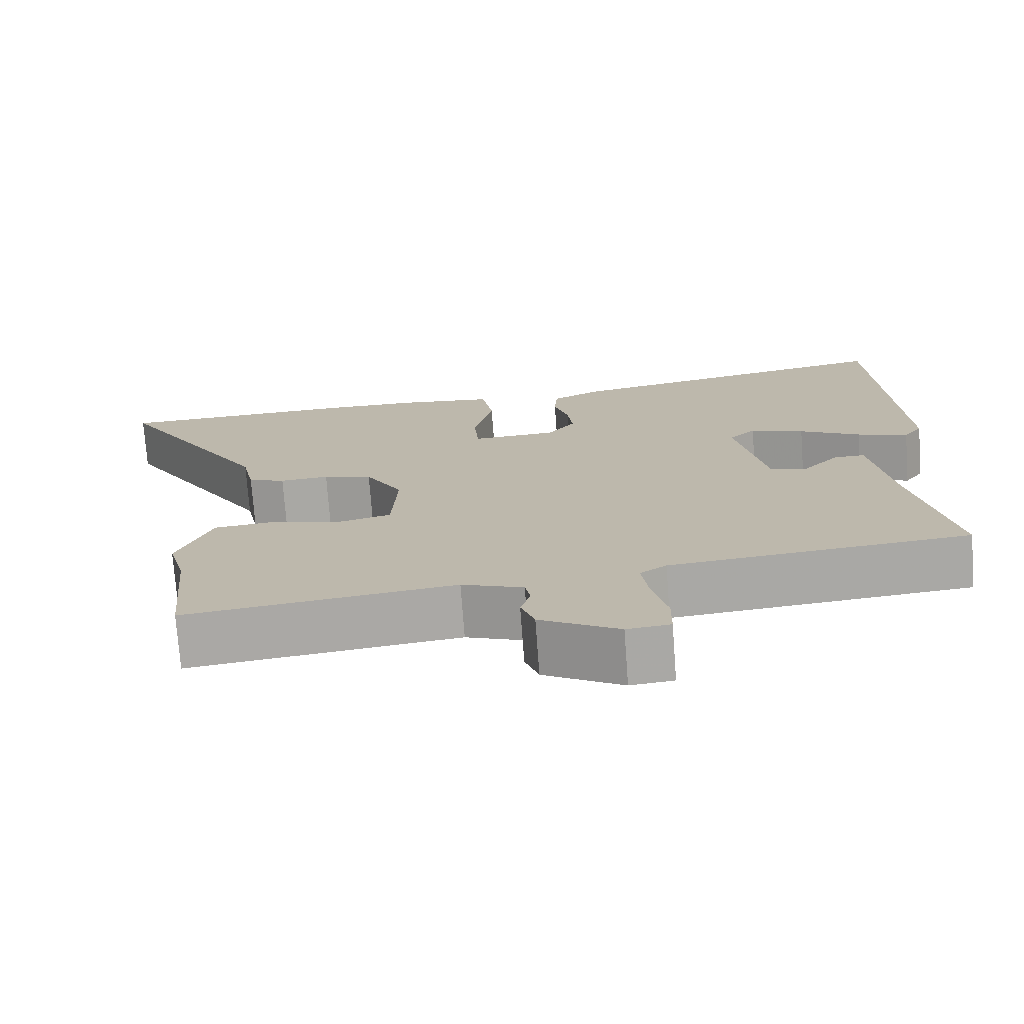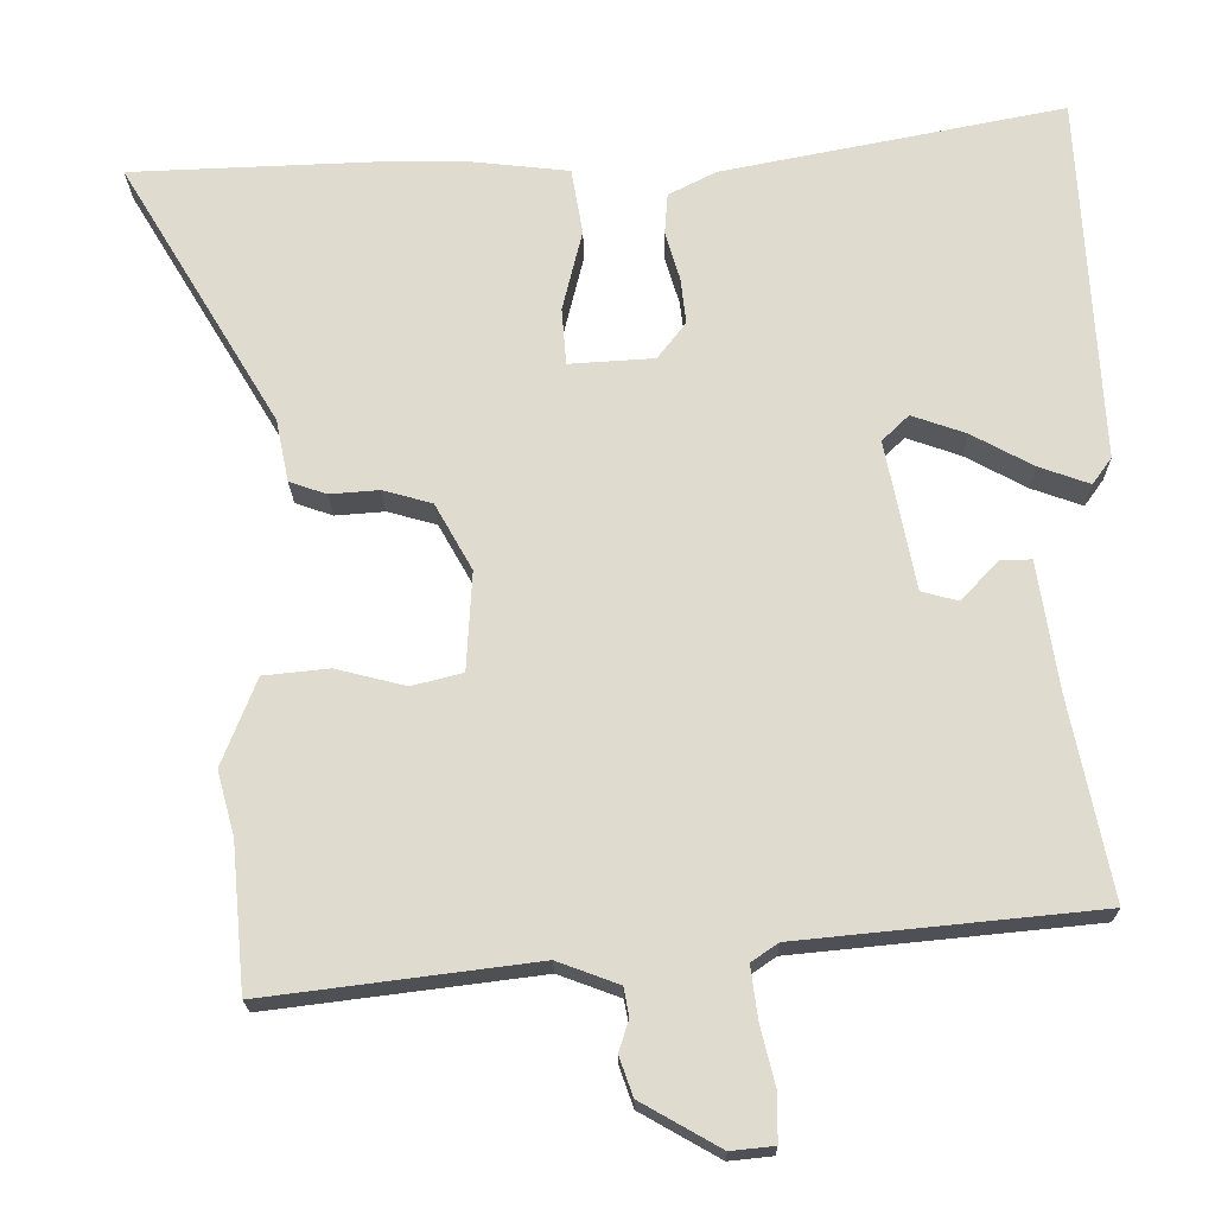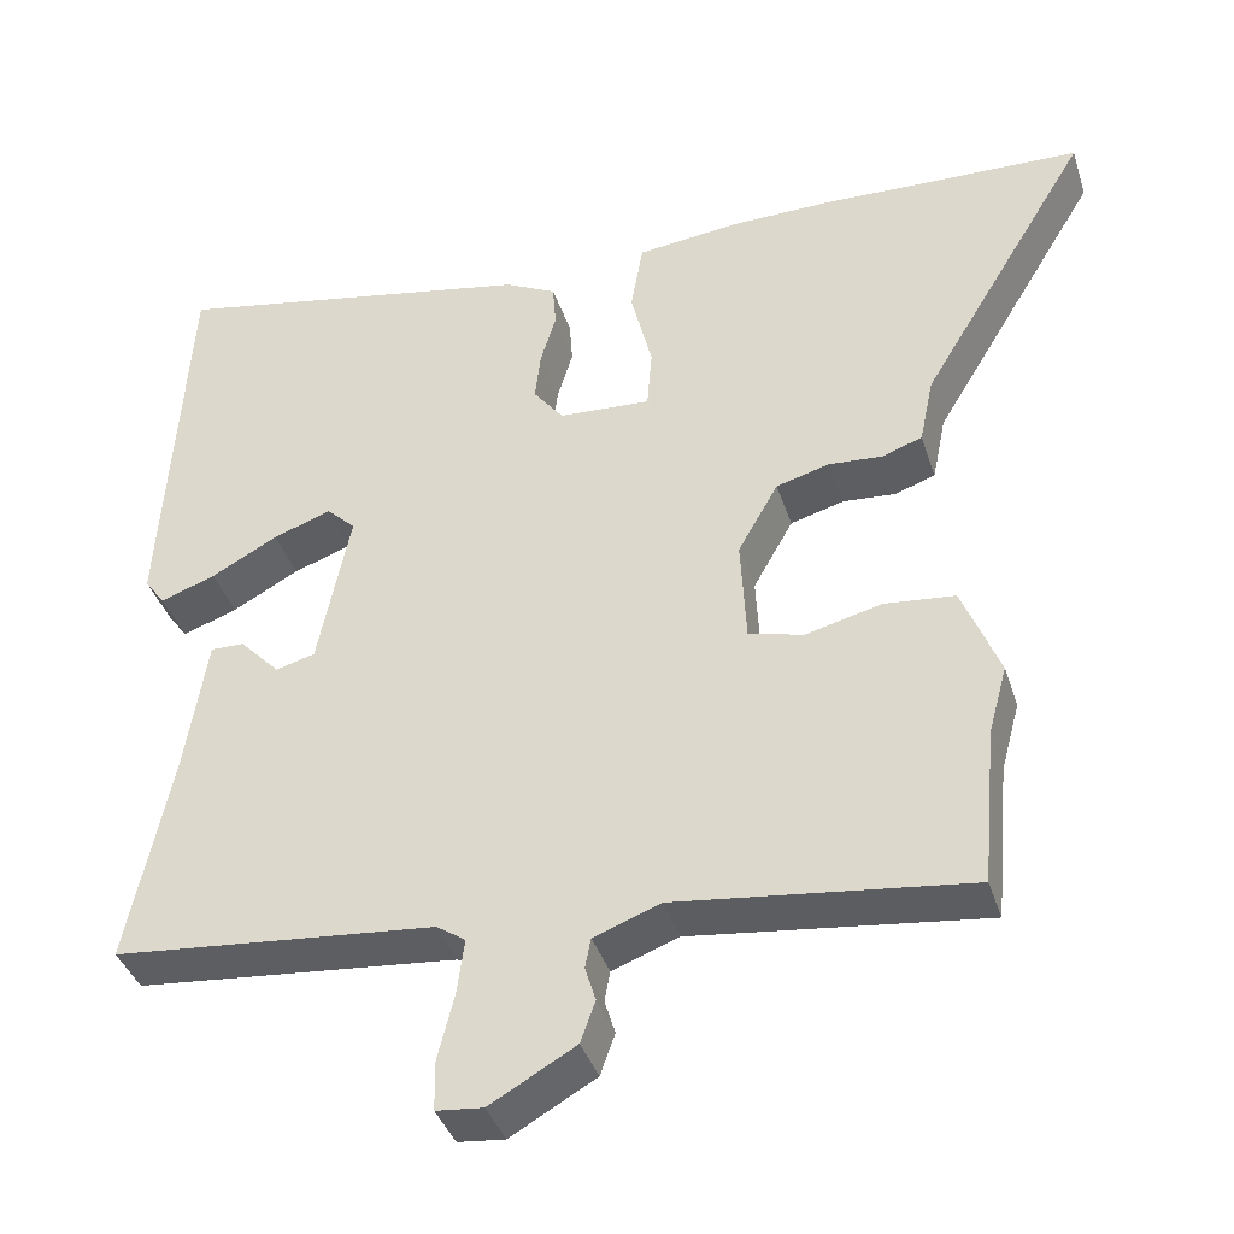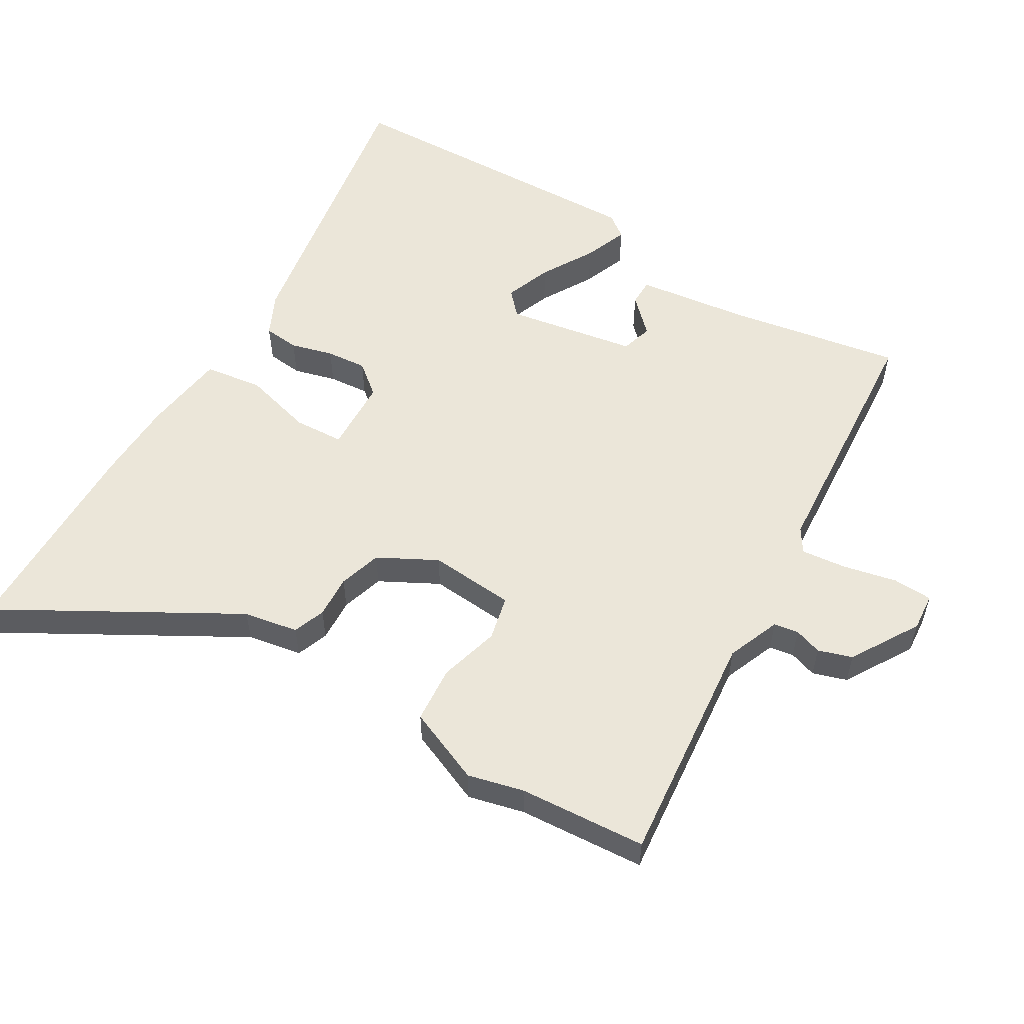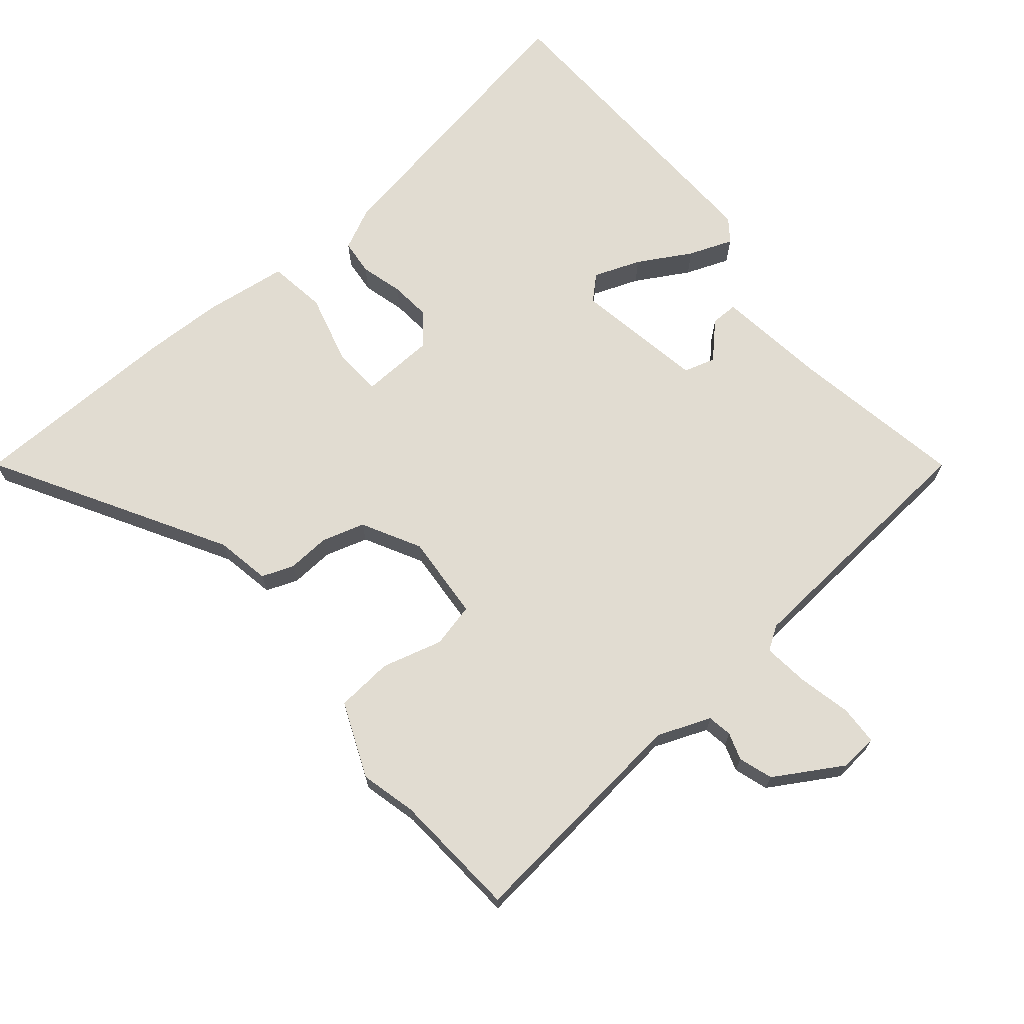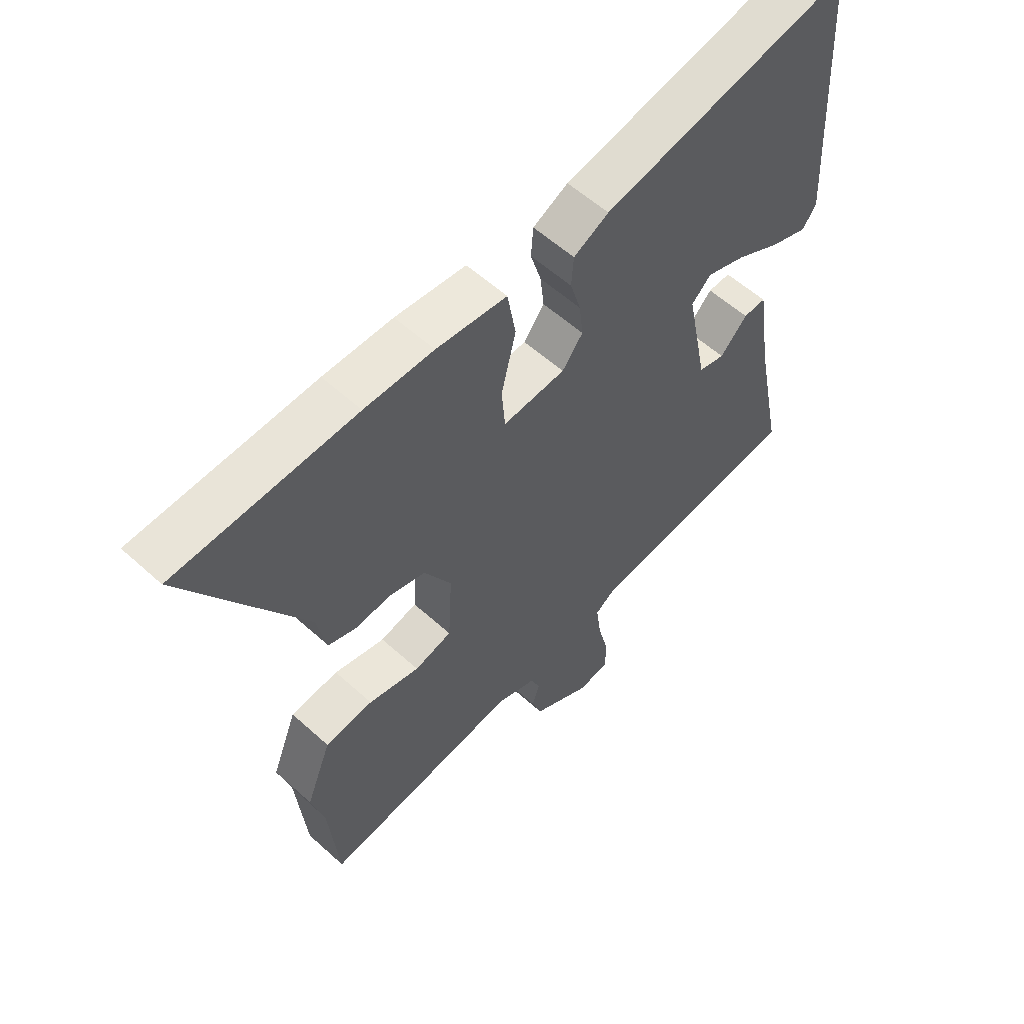
<metadata>
{"format":"obj","ext":"obj","renderer":"f3d","projection":"perspective","resolution":1024,"background":"white","views":[{"elev":-74.2,"azim":-175.8,"up":"+Z"},{"elev":-20.0,"azim":-179.1,"up":"+Z"},{"elev":-39.4,"azim":17.3,"up":"+Z"},{"elev":55.4,"azim":122.3,"up":"+Y"},{"elev":69.1,"azim":141.4,"up":"+Y"},{"elev":57.2,"azim":133.3,"up":"+Z"}]}
</metadata>
<code>
v -0.516 0.07 -0.471
v -0.463 0.07 -0.209
v -0.437 0.07 -0.041
v -0.396 0.07 -0.042
v -0.347 0.07 -0.094
v -0.299 0.07 -0.081
v -0.26 0.07 0.115
v -0.295 0.07 0.149
v -0.366 0.07 0.124
v -0.447 0.07 0.08
v -0.514 0.07 0.056
v -0.539 0.07 0.091
v -0.512 0.07 0.575
v -0.064 0.07 0.487
v -0.001 0.07 0.455
v 0.003 0.07 0.401
v -0.016 0.07 0.337
v -0.023 0.07 0.276
v 0.014 0.07 0.228
v 0.126 0.07 0.221
v 0.132 0.07 0.296
v 0.106 0.07 0.403
v 0.121 0.07 0.49
v 0.247 0.07 0.504
v 0.37 0.07 0.505
v 0.69 0.07 0.493
v 0.482 0.07 0.148
v 0.465 0.07 0.066
v 0.416 0.07 0.049
v 0.351 0.07 0.054
v 0.286 0.07 0.036
v 0.237 0.07 -0.051
v 0.244 0.07 -0.181
v 0.311 0.07 -0.198
v 0.403 0.07 -0.175
v 0.489 0.07 -0.184
v 0.534 0.07 -0.299
v 0.511 0.07 -0.383
v 0.493 0.07 -0.575
v 0.138 0.07 -0.53
v 0.057 0.07 -0.56
v 0.05 0.07 -0.597
v 0.063 0.07 -0.639
v 0.045 0.07 -0.69
v -0.059 0.07 -0.749
v -0.116 0.07 -0.743
v -0.117 0.07 -0.683
v -0.097 0.07 -0.602
v -0.088 0.07 -0.534
v -0.123 0.07 -0.51
v -0.516 0 -0.471
v -0.463 0 -0.209
v -0.437 0 -0.041
v -0.396 0 -0.042
v -0.347 0 -0.094
v -0.299 0 -0.081
v -0.26 0 0.115
v -0.295 0 0.149
v -0.366 0 0.124
v -0.447 0 0.08
v -0.514 0 0.056
v -0.539 0 0.091
v -0.512 0 0.575
v -0.064 0 0.487
v -0.001 0 0.455
v 0.003 0 0.401
v -0.016 0 0.337
v -0.023 0 0.276
v 0.014 0 0.228
v 0.126 0 0.221
v 0.132 0 0.296
v 0.106 0 0.403
v 0.121 0 0.49
v 0.247 0 0.504
v 0.37 0 0.505
v 0.69 0 0.493
v 0.482 0 0.148
v 0.465 0 0.066
v 0.416 0 0.049
v 0.351 0 0.054
v 0.286 0 0.036
v 0.237 0 -0.051
v 0.244 0 -0.181
v 0.311 0 -0.198
v 0.403 0 -0.175
v 0.489 0 -0.184
v 0.534 0 -0.299
v 0.511 0 -0.383
v 0.493 0 -0.575
v 0.138 0 -0.53
v 0.057 0 -0.56
v 0.05 0 -0.597
v 0.063 0 -0.639
v 0.045 0 -0.69
v -0.059 0 -0.749
v -0.116 0 -0.743
v -0.117 0 -0.683
v -0.097 0 -0.602
v -0.088 0 -0.534
v -0.123 0 -0.51
f 45 46 47 48
f 45 48 49
f 42 43 44 45
f 41 42 45 49
f 40 41 49 50
f 38 39 40
f 34 35 36 37
f 33 34 37 38
f 27 28 29 30
f 27 30 31
f 26 27 31
f 25 26 31
f 24 25 31 32
f 21 22 23 24
f 20 21 24 32
f 14 15 16 17
f 14 17 18
f 13 14 18
f 12 13 18 19
f 9 10 11 12
f 8 9 12
f 2 3 4 5
f 2 5 6
f 1 2 6
f 50 1 6
f 33 38 40 50
f 33 50 6 7
f 32 33 7 8
f 20 32 8
f 19 20 8
f 8 12 19
f 98 97 96 95
f 99 98 95
f 95 94 93 92
f 99 95 92 91
f 100 99 91 90
f 90 89 88
f 87 86 85 84
f 88 87 84 83
f 80 79 78 77
f 81 80 77
f 81 77 76
f 81 76 75
f 82 81 75 74
f 74 73 72 71
f 82 74 71 70
f 67 66 65 64
f 68 67 64
f 68 64 63
f 69 68 63 62
f 62 61 60 59
f 62 59 58
f 55 54 53 52
f 56 55 52
f 56 52 51
f 56 51 100
f 100 90 88 83
f 57 56 100 83
f 58 57 83 82
f 58 82 70
f 58 70 69
f 69 62 58
f 1 51 52 2
f 2 52 53 3
f 3 53 54 4
f 4 54 55 5
f 5 55 56 6
f 6 56 57 7
f 7 57 58 8
f 8 58 59 9
f 9 59 60 10
f 10 60 61 11
f 11 61 62 12
f 12 62 63 13
f 13 63 64 14
f 14 64 65 15
f 15 65 66 16
f 16 66 67 17
f 17 67 68 18
f 18 68 69 19
f 19 69 70 20
f 20 70 71 21
f 21 71 72 22
f 22 72 73 23
f 23 73 74 24
f 24 74 75 25
f 25 75 76 26
f 26 76 77 27
f 27 77 78 28
f 28 78 79 29
f 29 79 80 30
f 30 80 81 31
f 31 81 82 32
f 32 82 83 33
f 33 83 84 34
f 34 84 85 35
f 35 85 86 36
f 36 86 87 37
f 37 87 88 38
f 38 88 89 39
f 39 89 90 40
f 40 90 91 41
f 41 91 92 42
f 42 92 93 43
f 43 93 94 44
f 44 94 95 45
f 45 95 96 46
f 46 96 97 47
f 47 97 98 48
f 48 98 99 49
f 49 99 100 50
f 50 100 51 1

</code>
